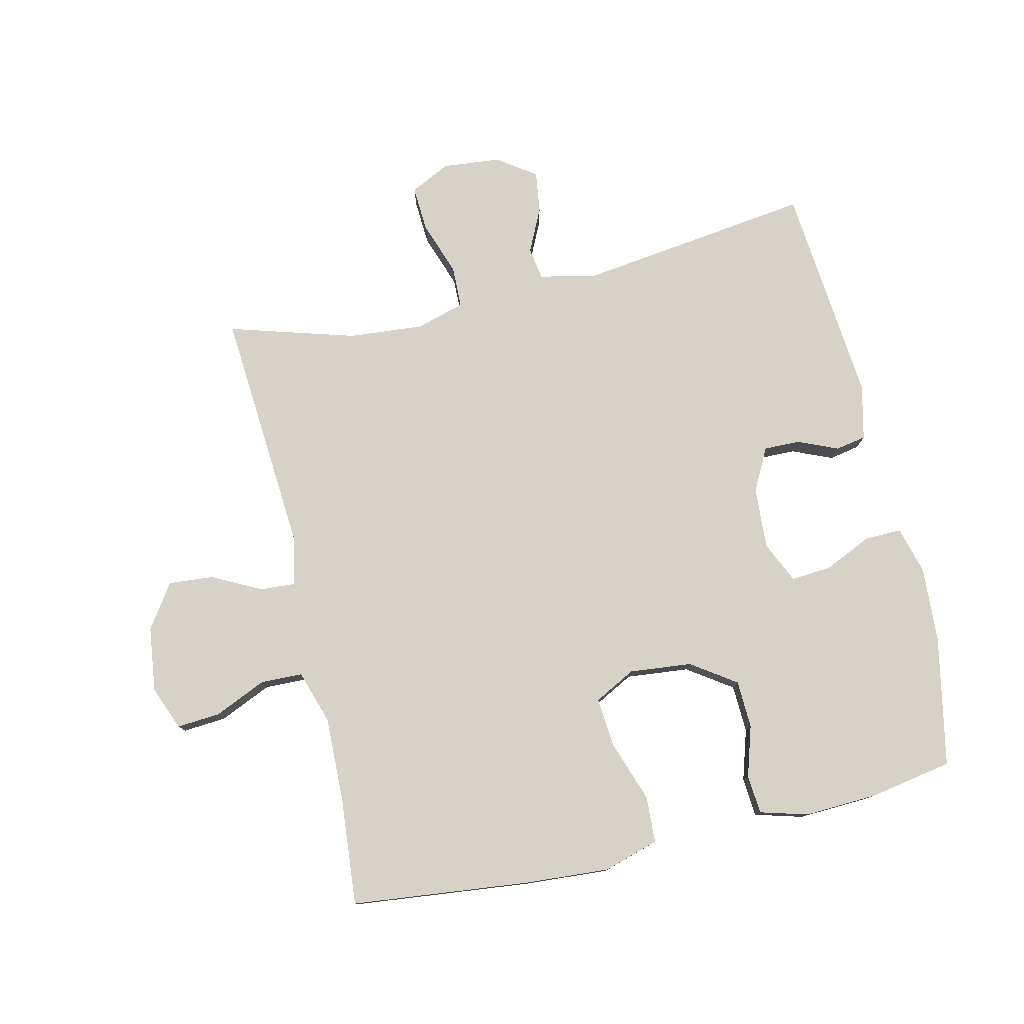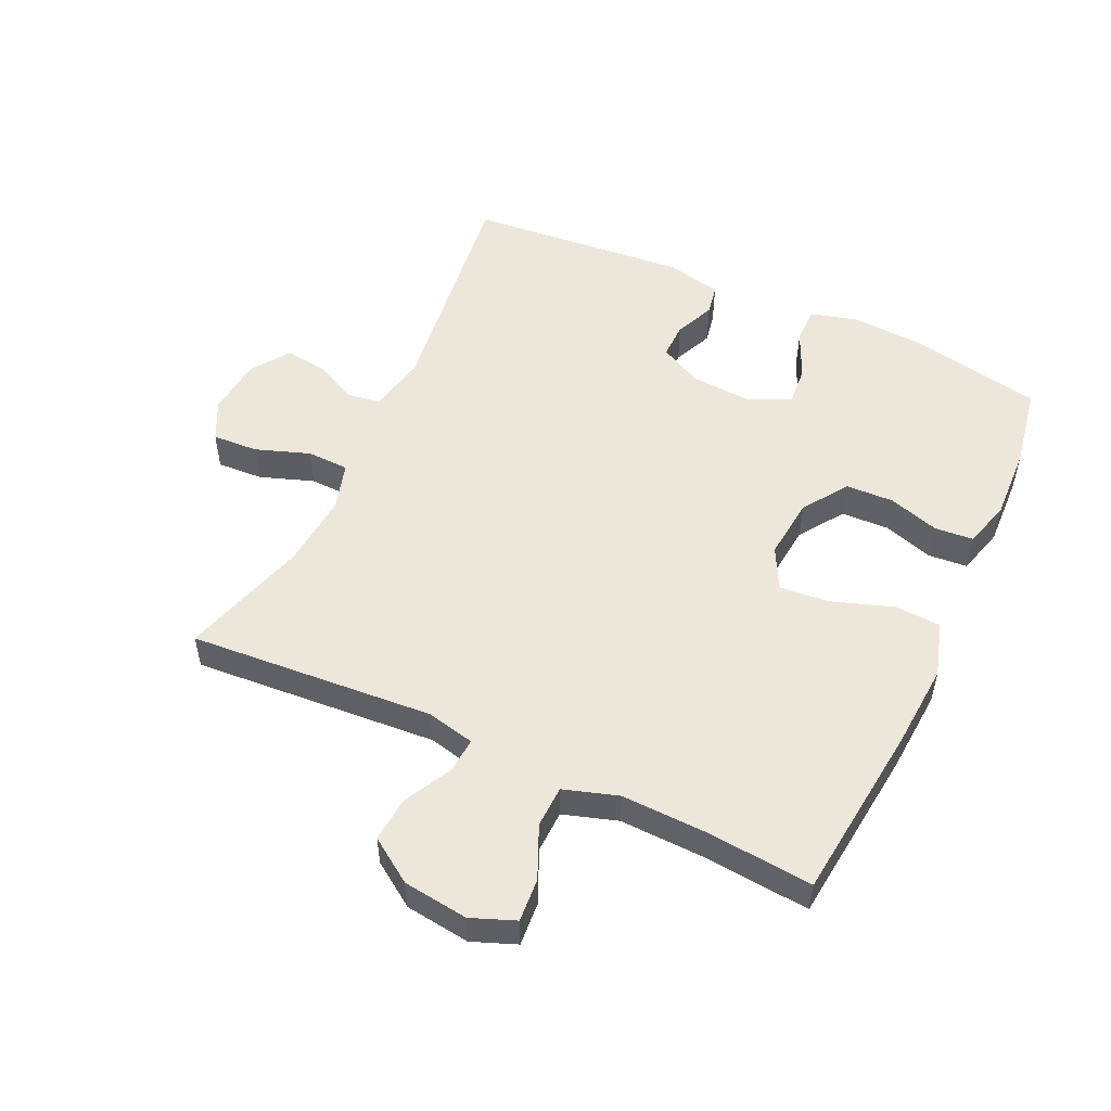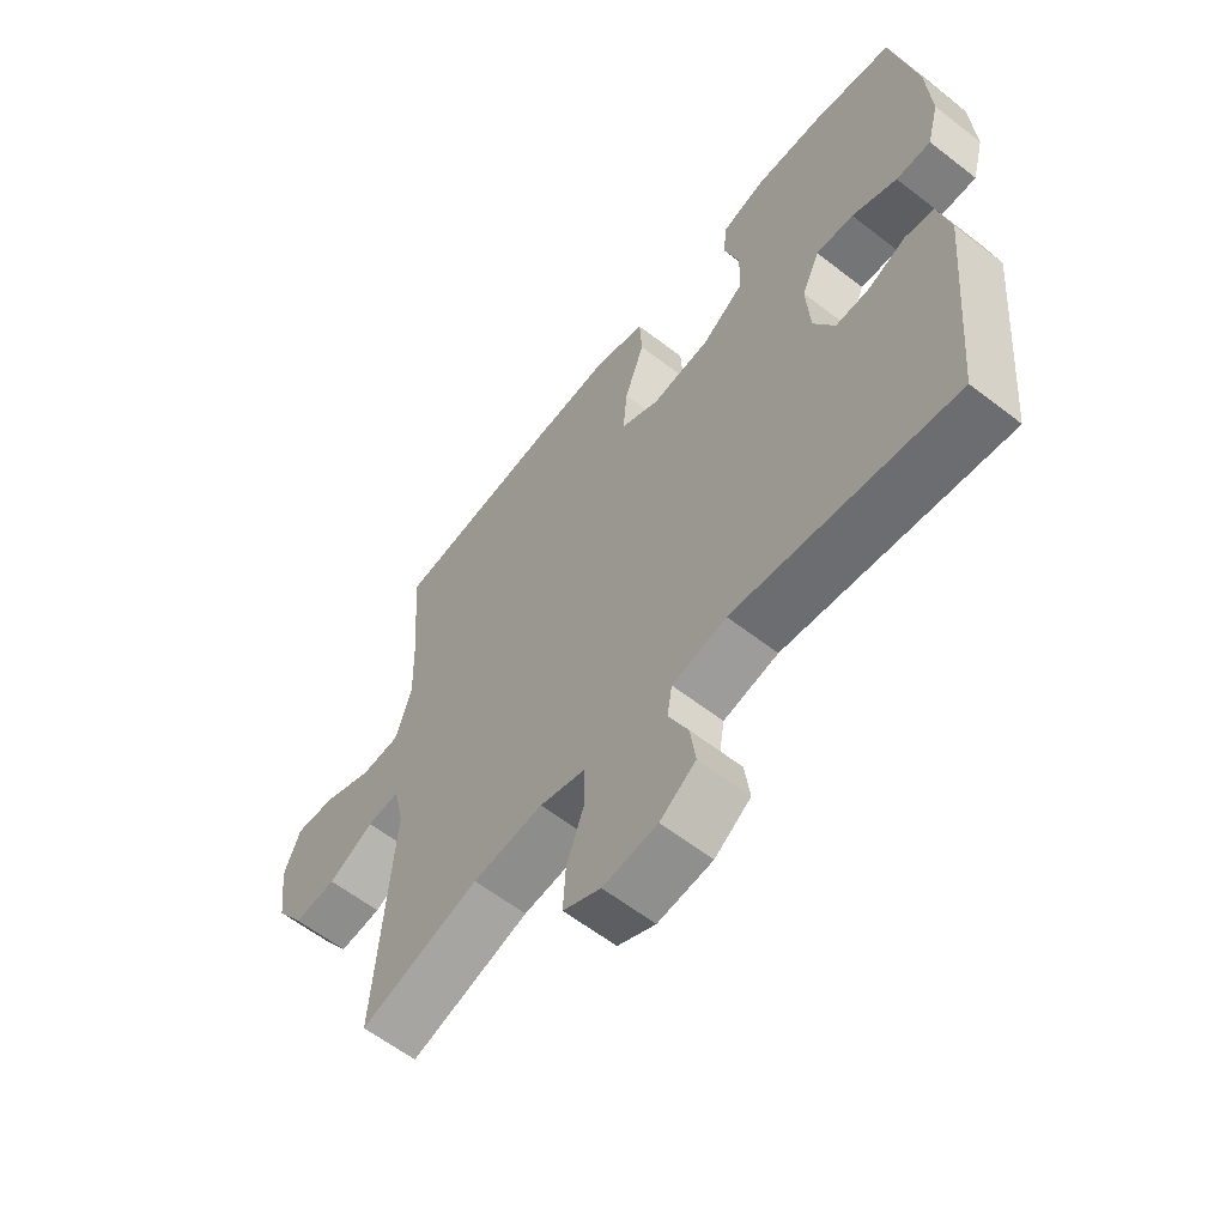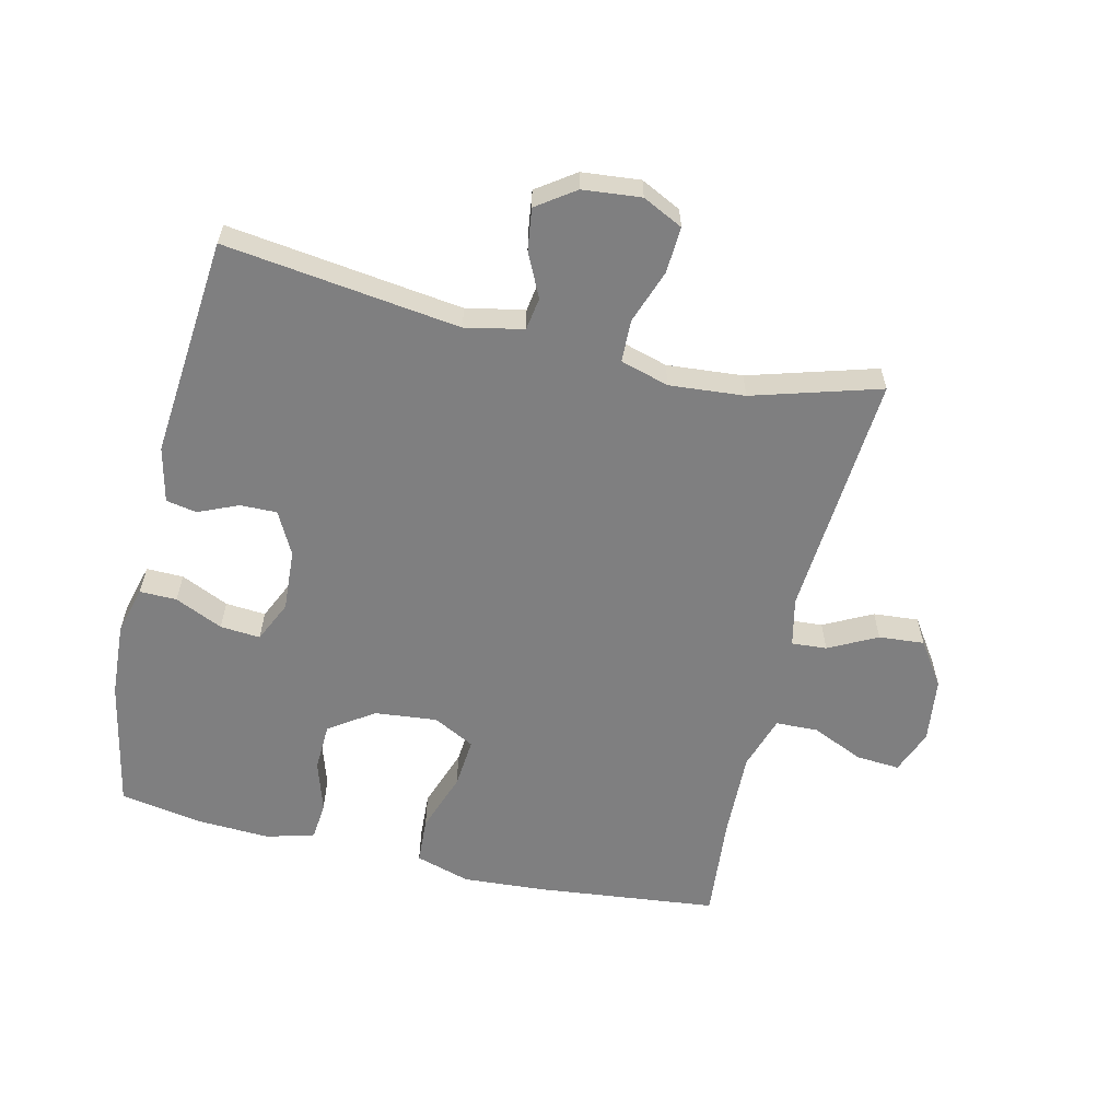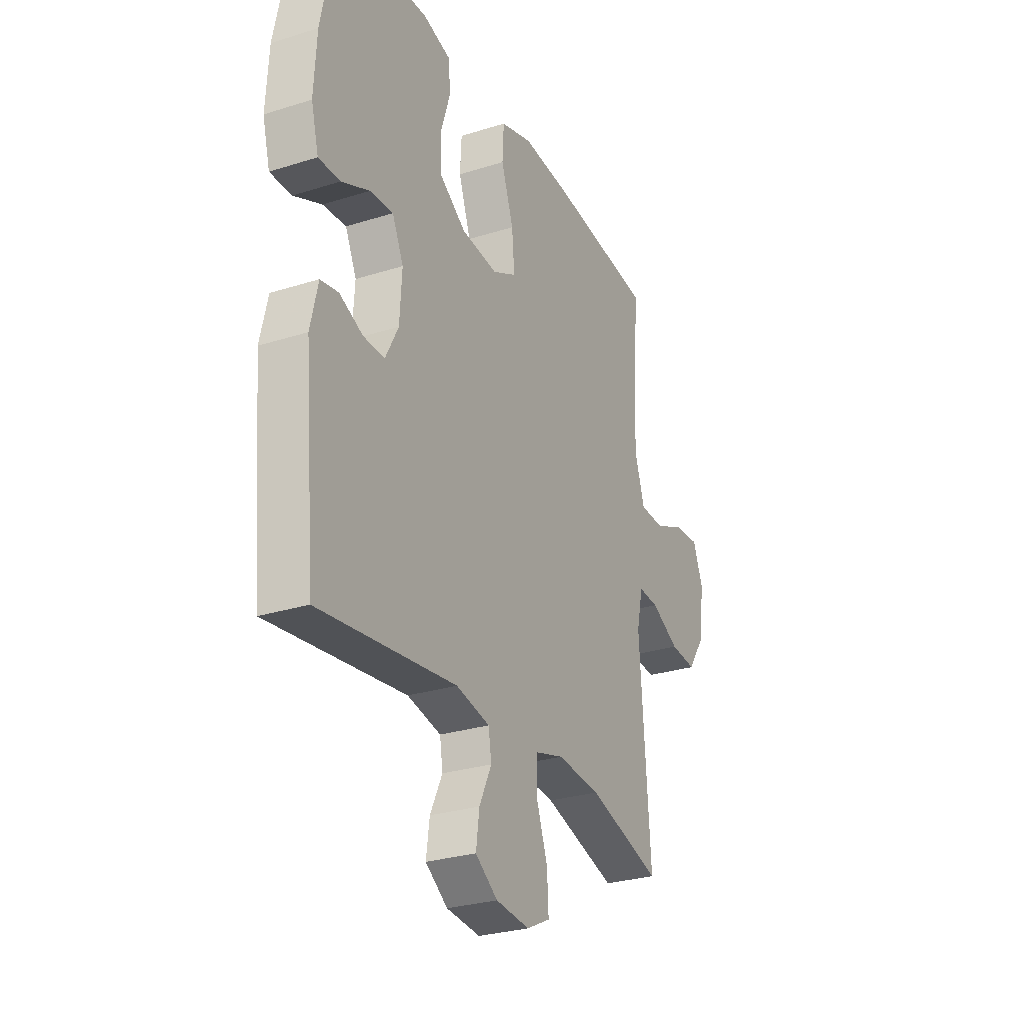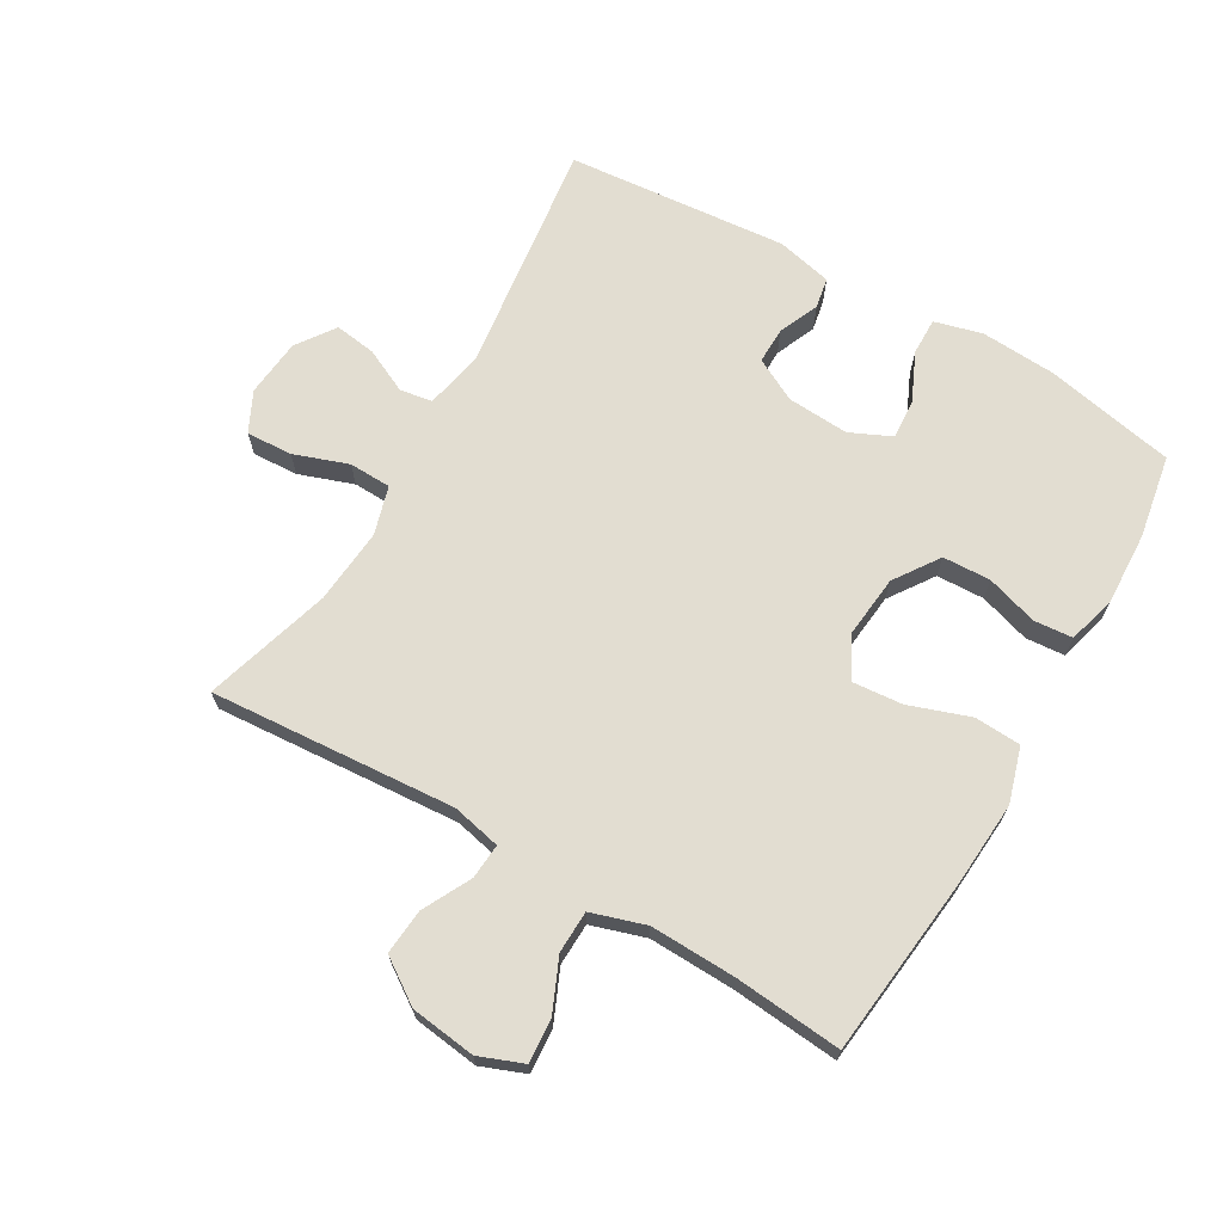
<metadata>
{"format":"obj","ext":"obj","renderer":"f3d","projection":"perspective","resolution":1024,"background":"white","views":[{"elev":78.3,"azim":-13.1,"up":"+Y"},{"elev":52.4,"azim":-65.0,"up":"+Y"},{"elev":-60.4,"azim":51.6,"up":"+Z"},{"elev":-59.8,"azim":166.7,"up":"+Y"},{"elev":-28.1,"azim":115.6,"up":"+Z"},{"elev":68.4,"azim":-59.8,"up":"+Y"}]}
</metadata>
<code>
v -0.5 0.07 -0.5
v -0.472 0.07 -0.115
v -0.489 0.07 -0.039
v -0.544 0.07 -0.043
v -0.62 0.07 -0.082
v -0.691 0.07 -0.088
v -0.738 0.07 -0.019
v -0.751 0.07 0.083
v -0.724 0.07 0.152
v -0.656 0.07 0.147
v -0.574 0.07 0.111
v -0.508 0.07 0.113
v -0.481 0.07 0.198
v -0.485 0.07 0.332
v -0.5 0.07 0.5
v -0.218 0.07 0.531
v -0.086 0.07 0.54
v 0 0.07 0.514
v 0.004 0.07 0.441
v -0.029 0.07 0.346
v -0.036 0.07 0.267
v 0.029 0.07 0.233
v 0.127 0.07 0.243
v 0.197 0.07 0.291
v 0.2 0.07 0.366
v 0.175 0.07 0.446
v 0.18 0.07 0.507
v 0.255 0.07 0.528
v 0.37 0.07 0.523
v 0.5 0.07 0.5
v 0.541 0.07 0.296
v 0.548 0.07 0.178
v 0.528 0.07 0.103
v 0.47 0.07 0.104
v 0.395 0.07 0.138
v 0.332 0.07 0.143
v 0.302 0.07 0.078
v 0.308 0.07 -0.019
v 0.343 0.07 -0.086
v 0.4 0.07 -0.085
v 0.463 0.07 -0.058
v 0.511 0.07 -0.067
v 0.531 0.07 -0.154
v 0.5 0.07 -0.5
v 0.132 0.07 -0.452
v 0.041 0.07 -0.471
v 0.033 0.07 -0.522
v 0.066 0.07 -0.591
v 0.075 0.07 -0.656
v 0.015 0.07 -0.698
v -0.076 0.07 -0.707
v -0.139 0.07 -0.676
v -0.135 0.07 -0.604
v -0.105 0.07 -0.519
v -0.107 0.07 -0.453
v -0.183 0.07 -0.431
v -0.301 0.07 -0.441
v -0.5 0 -0.5
v -0.472 0 -0.115
v -0.489 0 -0.039
v -0.544 0 -0.043
v -0.62 0 -0.082
v -0.691 0 -0.088
v -0.738 0 -0.019
v -0.751 0 0.083
v -0.724 0 0.152
v -0.656 0 0.147
v -0.574 0 0.111
v -0.508 0 0.113
v -0.481 0 0.198
v -0.485 0 0.332
v -0.5 0 0.5
v -0.218 0 0.531
v -0.086 0 0.54
v 0 0 0.514
v 0.004 0 0.441
v -0.029 0 0.346
v -0.036 0 0.267
v 0.029 0 0.233
v 0.127 0 0.243
v 0.197 0 0.291
v 0.2 0 0.366
v 0.175 0 0.446
v 0.18 0 0.507
v 0.255 0 0.528
v 0.37 0 0.523
v 0.5 0 0.5
v 0.541 0 0.296
v 0.548 0 0.178
v 0.528 0 0.103
v 0.47 0 0.104
v 0.395 0 0.138
v 0.332 0 0.143
v 0.302 0 0.078
v 0.308 0 -0.019
v 0.343 0 -0.086
v 0.4 0 -0.085
v 0.463 0 -0.058
v 0.511 0 -0.067
v 0.531 0 -0.154
v 0.5 0 -0.5
v 0.132 0 -0.452
v 0.041 0 -0.471
v 0.033 0 -0.522
v 0.066 0 -0.591
v 0.075 0 -0.656
v 0.015 0 -0.698
v -0.076 0 -0.707
v -0.139 0 -0.676
v -0.135 0 -0.604
v -0.105 0 -0.519
v -0.107 0 -0.453
v -0.183 0 -0.431
v -0.301 0 -0.441
f 51 52 53 54
f 51 54 55
f 50 51 55
f 47 48 49 50
f 47 50 55
f 46 47 55
f 45 46 55 56
f 43 44 45
f 40 41 42 43
f 39 40 43 45
f 38 39 45 56
f 32 33 34 35
f 32 35 36
f 31 32 36
f 30 31 36
f 29 30 36
f 28 29 36 37
f 25 26 27 28
f 24 25 28 37
f 17 18 19 20
f 17 20 21
f 14 15 16 17
f 13 14 17 21
f 12 13 21 22
f 8 9 10 11
f 8 11 12
f 7 8 12
f 4 5 6 7
f 3 4 7 12
f 2 3 12 22
f 57 1 2 22
f 23 24 37 38
f 38 56 57
f 22 23 38 57
f 111 110 109 108
f 112 111 108
f 112 108 107
f 107 106 105 104
f 112 107 104
f 112 104 103
f 113 112 103 102
f 102 101 100
f 100 99 98 97
f 102 100 97 96
f 113 102 96 95
f 92 91 90 89
f 93 92 89
f 93 89 88
f 93 88 87
f 93 87 86
f 94 93 86 85
f 85 84 83 82
f 94 85 82 81
f 77 76 75 74
f 78 77 74
f 74 73 72 71
f 78 74 71 70
f 79 78 70 69
f 68 67 66 65
f 69 68 65
f 69 65 64
f 64 63 62 61
f 69 64 61 60
f 79 69 60 59
f 79 59 58 114
f 95 94 81 80
f 114 113 95
f 114 95 80 79
f 1 58 59 2
f 2 59 60 3
f 3 60 61 4
f 4 61 62 5
f 5 62 63 6
f 6 63 64 7
f 7 64 65 8
f 8 65 66 9
f 9 66 67 10
f 10 67 68 11
f 11 68 69 12
f 12 69 70 13
f 13 70 71 14
f 14 71 72 15
f 15 72 73 16
f 16 73 74 17
f 17 74 75 18
f 18 75 76 19
f 19 76 77 20
f 20 77 78 21
f 21 78 79 22
f 22 79 80 23
f 23 80 81 24
f 24 81 82 25
f 25 82 83 26
f 26 83 84 27
f 27 84 85 28
f 28 85 86 29
f 29 86 87 30
f 30 87 88 31
f 31 88 89 32
f 32 89 90 33
f 33 90 91 34
f 34 91 92 35
f 35 92 93 36
f 36 93 94 37
f 37 94 95 38
f 38 95 96 39
f 39 96 97 40
f 40 97 98 41
f 41 98 99 42
f 42 99 100 43
f 43 100 101 44
f 44 101 102 45
f 45 102 103 46
f 46 103 104 47
f 47 104 105 48
f 48 105 106 49
f 49 106 107 50
f 50 107 108 51
f 51 108 109 52
f 52 109 110 53
f 53 110 111 54
f 54 111 112 55
f 55 112 113 56
f 56 113 114 57
f 57 114 58 1

</code>
